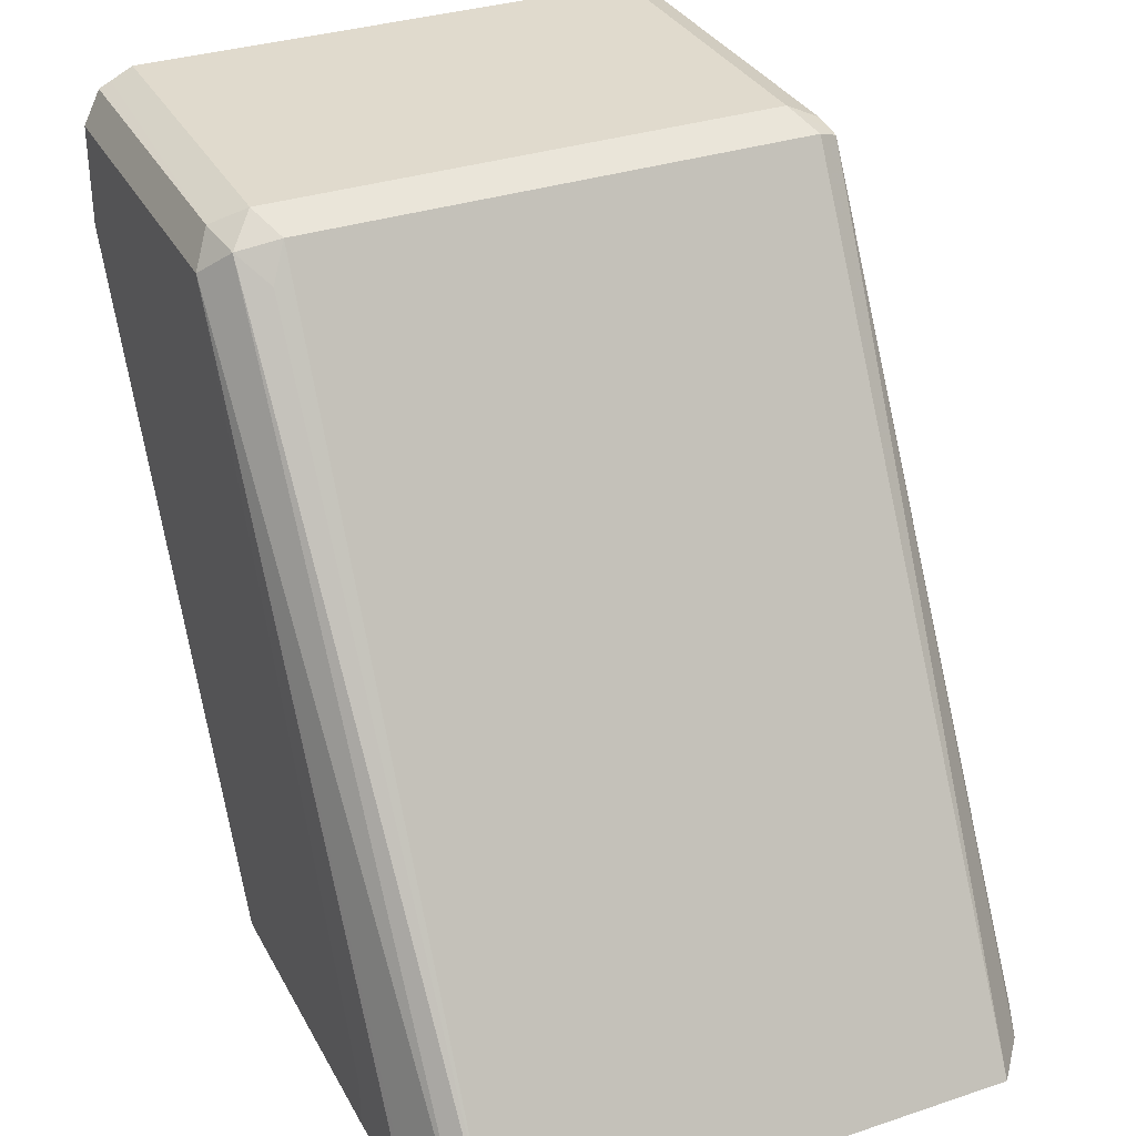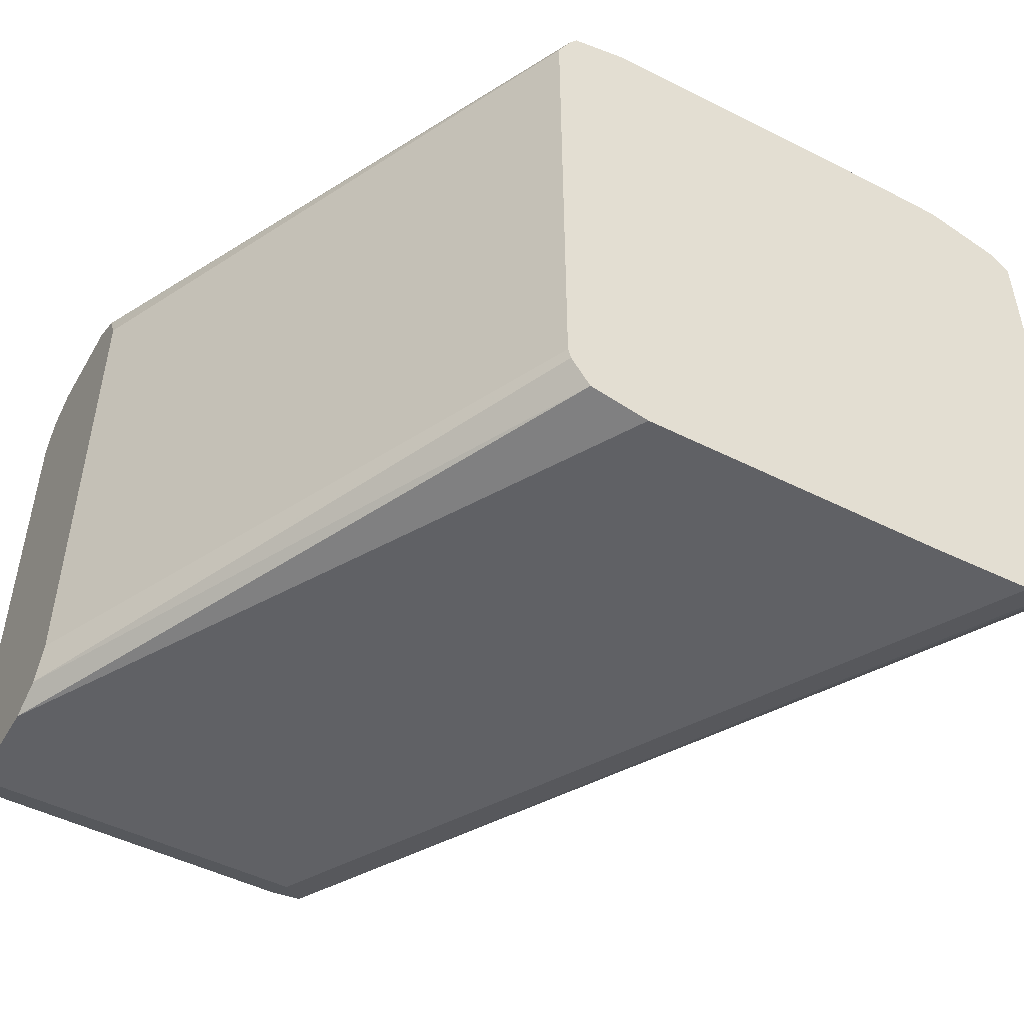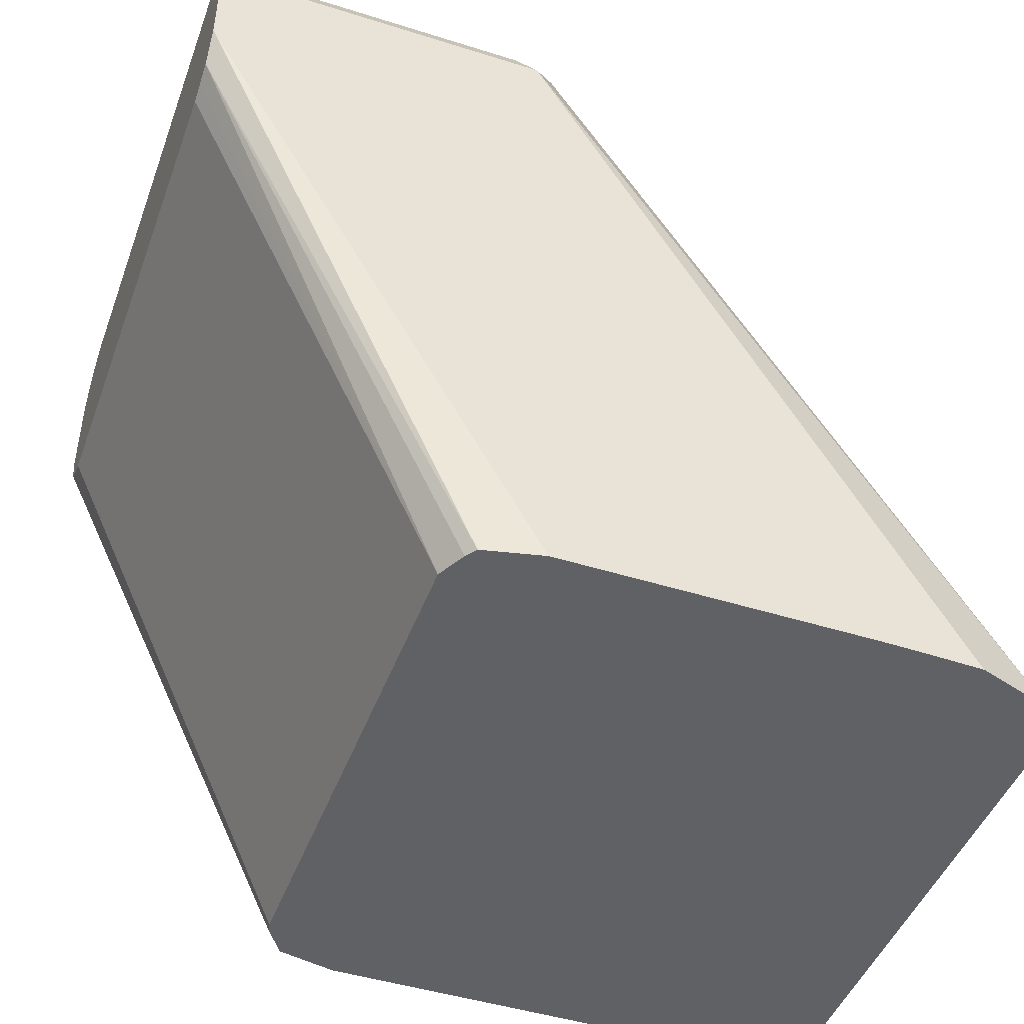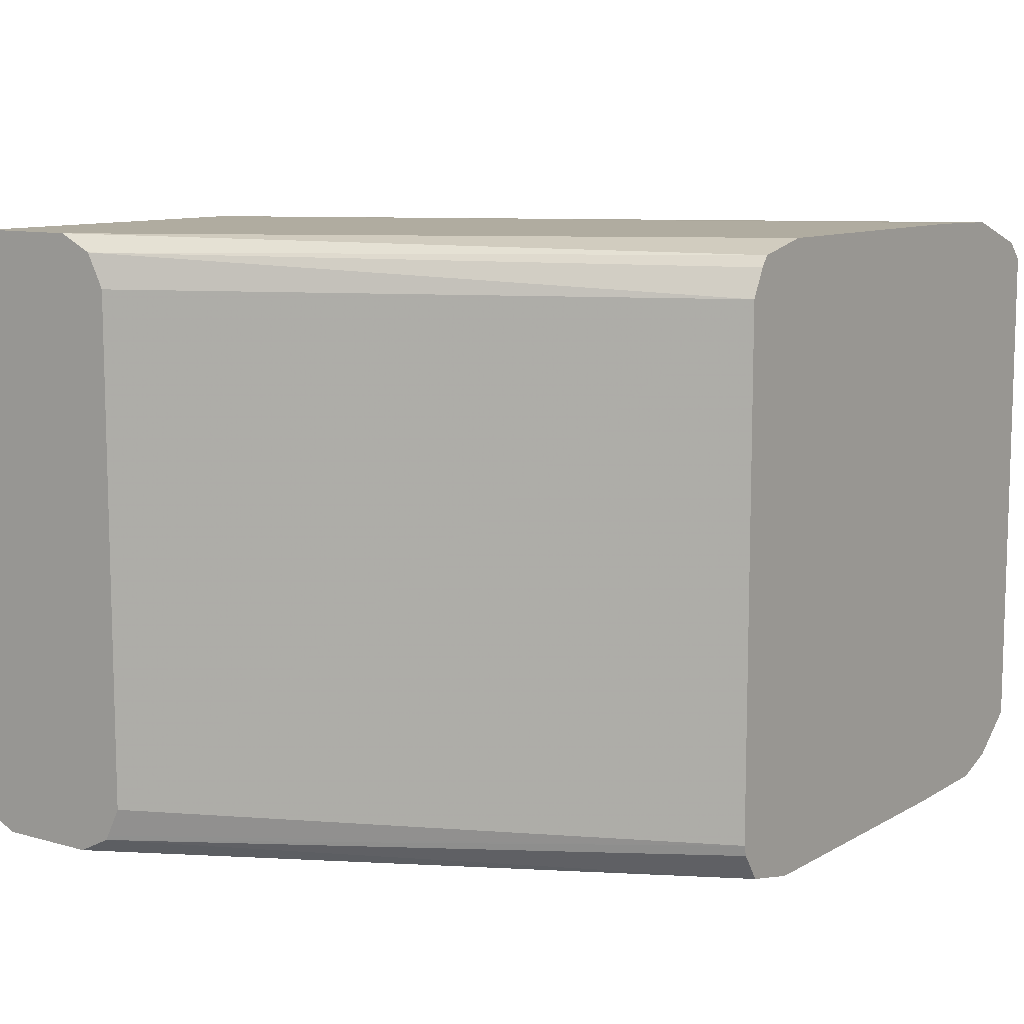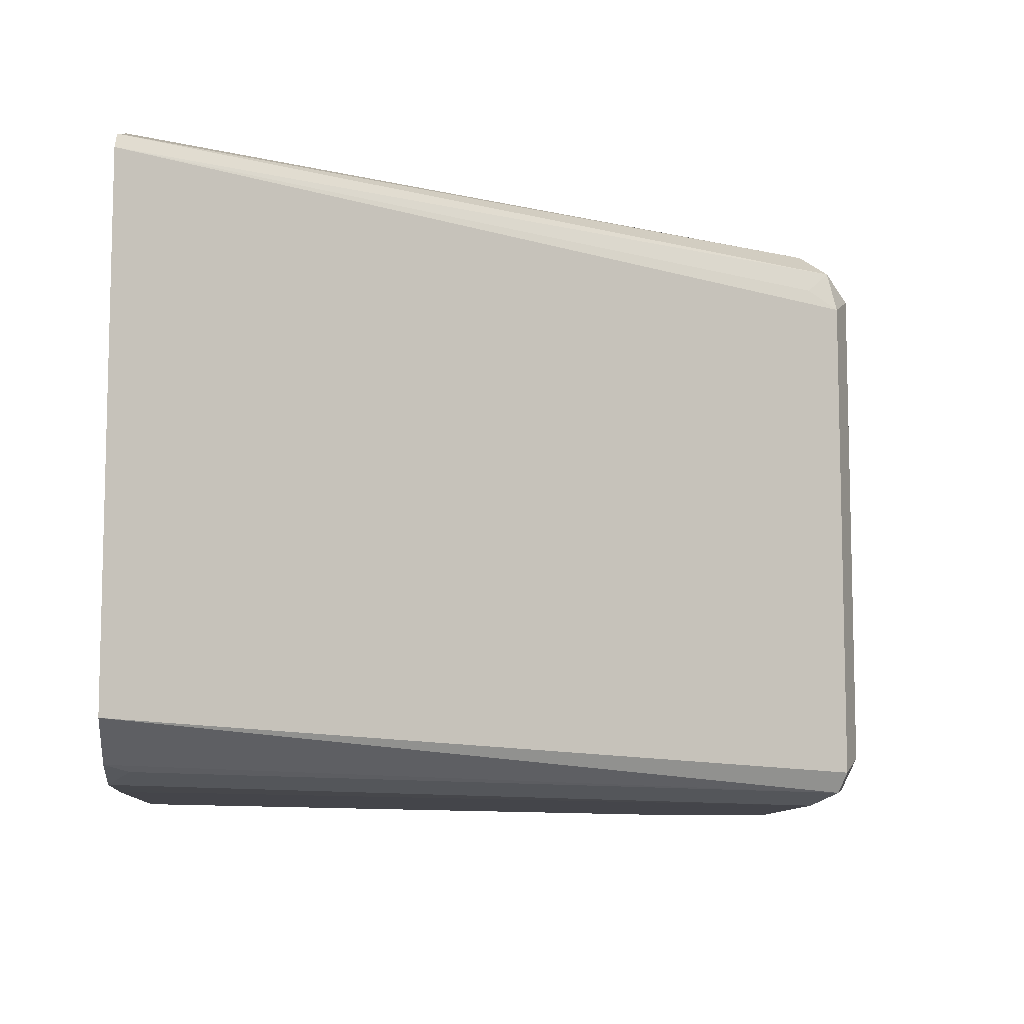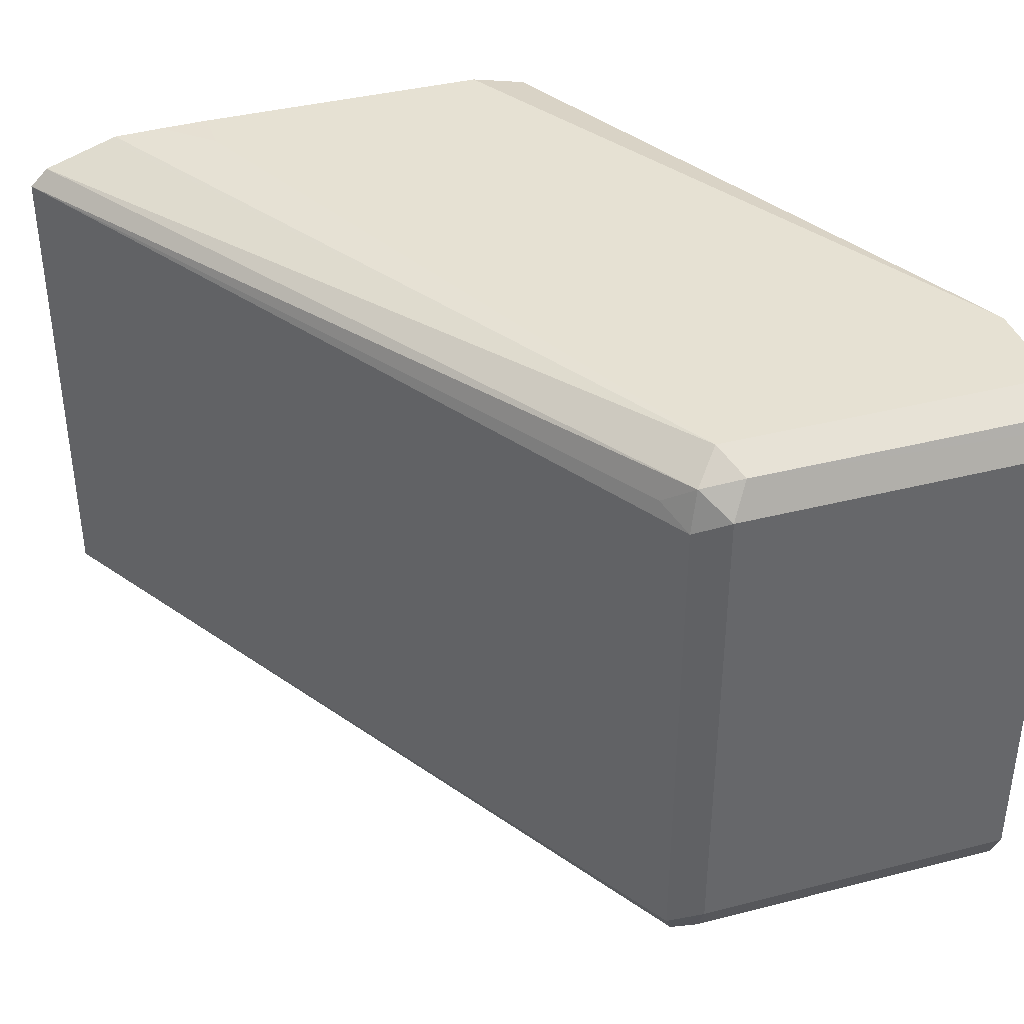
<metadata>
{"format":"obj","ext":"obj","renderer":"f3d","projection":"perspective","resolution":1024,"background":"white","views":[{"elev":33.0,"azim":-114.6,"up":"+Z"},{"elev":-49.0,"azim":150.8,"up":"+Y"},{"elev":-46.2,"azim":160.2,"up":"+Z"},{"elev":10.0,"azim":125.7,"up":"+Y"},{"elev":-9.2,"azim":-93.3,"up":"+Y"},{"elev":38.6,"azim":-17.9,"up":"+Y"}]}
</metadata>
<code>
v -0.3051 0.08971 0.07178
v -0.3141 0.09869 0.0628
v -0.317 0.08373 0.06578
v -0.3051 -0.08971 0.07178
v -0.1872 0.08971 0.07178
v -0.1872 0.09741 0.06793
v -0.2991 0.1017 0.06578
v -0.323 0.08971 0.05382
v -0.3051 0.1077 0.05382
v -0.4747 0.09787 -0.1958
v -0.4812 0.09136 -0.1958
v -0.317 -0.0957 0.06578
v -0.3051 -0.1017 0.06578
v -0.1872 -0.09656 0.06835
v -0.1872 -0.08971 0.07178
v -0.3141 -0.1032 0.0628
v -0.1872 0.1017 0.06578
v -0.4127 0.1077 -0.1794
v -0.4478 0.1069 -0.1958
v -0.4503 0.106 -0.1958
v -0.4613 0.1024 -0.1958
v -0.1872 0.1077 0.05382
v -0.4812 -0.08807 -0.1958
v -0.1872 -0.1017 0.06578
v -0.3051 -0.1077 0.05382
v -0.1872 -0.1077 0.05382
v -0.4649 -0.1013 -0.1958
v -0.4576 -0.1032 -0.1884
v -0.4503 -0.1069 -0.1958
v -0.4127 0.1077 -0.1958
v -0.4303 0.1073 -0.1958
v -0.1872 0.1077 0.01794
v -0.4127 -0.1077 -0.1794
v -0.1872 -0.1077 0.01794
v -0.4127 -0.1077 -0.1958
v -0.3067 0.1077 -0.1958
v -0.1872 0.1017 0.00597
v -0.2865 0.1032 -0.1958
v -0.2865 -0.1032 -0.1958
v -0.1872 -0.1017 0.00597
v -0.3067 -0.1077 -0.1958
v -0.1872 0.09483 0.002539
v -0.279 0.08971 -0.1958
v -0.2839 0.09949 -0.1958
v -0.2799 -0.09344 -0.1958
v -0.1872 -0.09998 0.005106
v -0.279 -0.08971 -0.1958
v -0.1872 0.08971 -1.18e-06
v -0.1872 -0.08971 -1.18e-06
f 16 28 29
f 16 27 28
f 10 29 27
f 16 23 27
f 16 26 24
f 16 25 26
f 13 24 14
f 13 16 24
f 10 23 11
f 10 27 23
f 10 47 45
f 10 41 35
f 10 39 41
f 10 45 39
f 10 43 47
f 10 44 43
f 10 38 44
f 10 36 38
f 16 29 25
f 10 30 36
f 10 35 29
f 18 30 31
f 37 42 43
f 25 29 33
f 10 31 30
f 46 47 49
f 43 49 47
f 43 48 49
f 42 48 43
f 40 47 46
f 40 45 47
f 39 45 40
f 37 44 38
f 18 31 19
f 37 43 44
f 34 39 40
f 32 38 36
f 32 37 38
f 29 35 33
f 27 29 28
f 25 34 26
f 25 41 34
f 25 35 41
f 25 33 35
f 34 41 39
f 10 19 31
f 12 23 16
f 10 21 20
f 5 15 14
f 4 16 13
f 4 12 16
f 4 14 15
f 4 13 14
f 3 23 12
f 3 11 23
f 3 8 11
f 2 11 8
f 2 10 11
f 2 9 10
f 2 7 9
f 2 8 3
f 1 7 2
f 1 6 7
f 1 5 6
f 1 15 5
f 1 4 15
f 1 3 12
f 1 2 3
f 10 20 19
f 5 14 24
f 5 24 26
f 1 12 4
f 5 34 40
f 5 26 34
f 9 36 30
f 9 22 32
f 9 21 10
f 9 20 21
f 9 19 20
f 9 18 19
f 7 22 9
f 7 17 22
f 6 17 7
f 9 32 36
f 5 22 17
f 5 40 46
f 5 17 6
f 5 46 49
f 5 49 48
f 9 30 18
f 5 42 37
f 5 37 32
f 5 32 22
f 5 48 42

</code>
